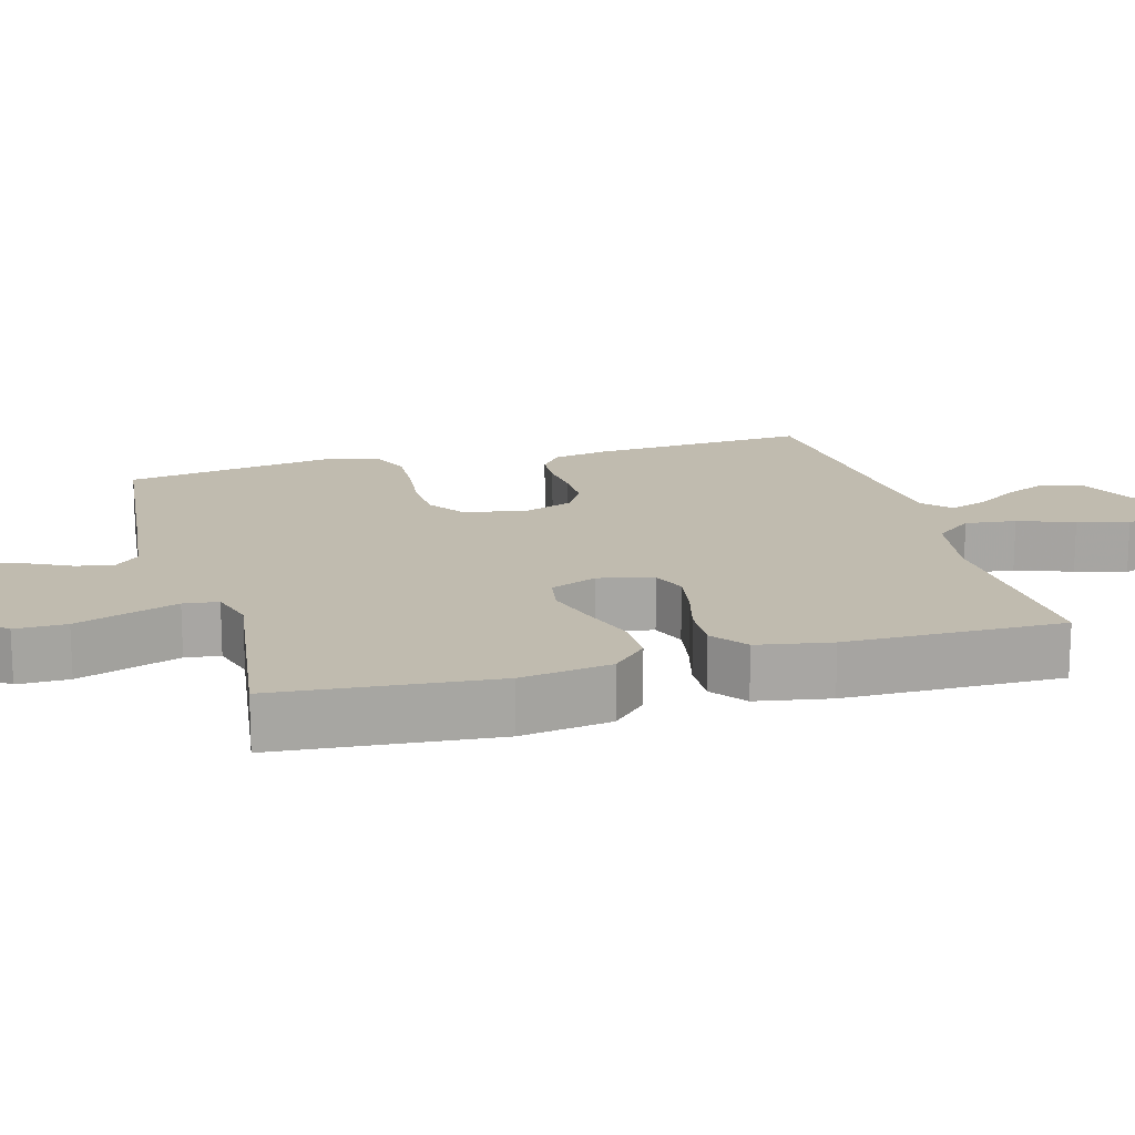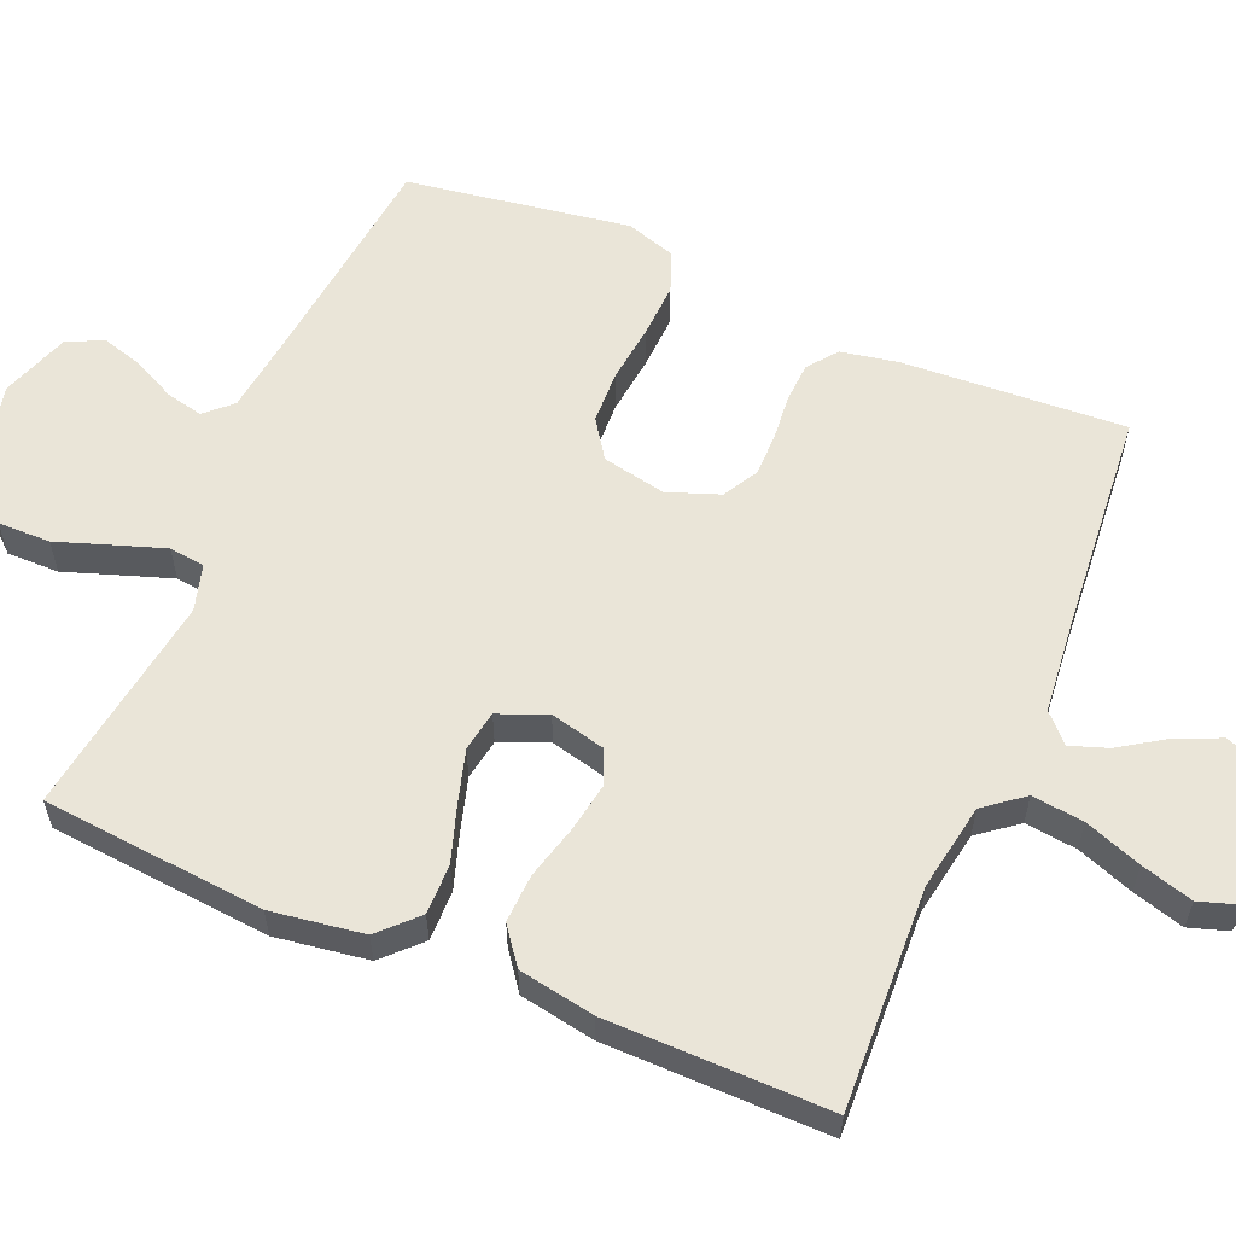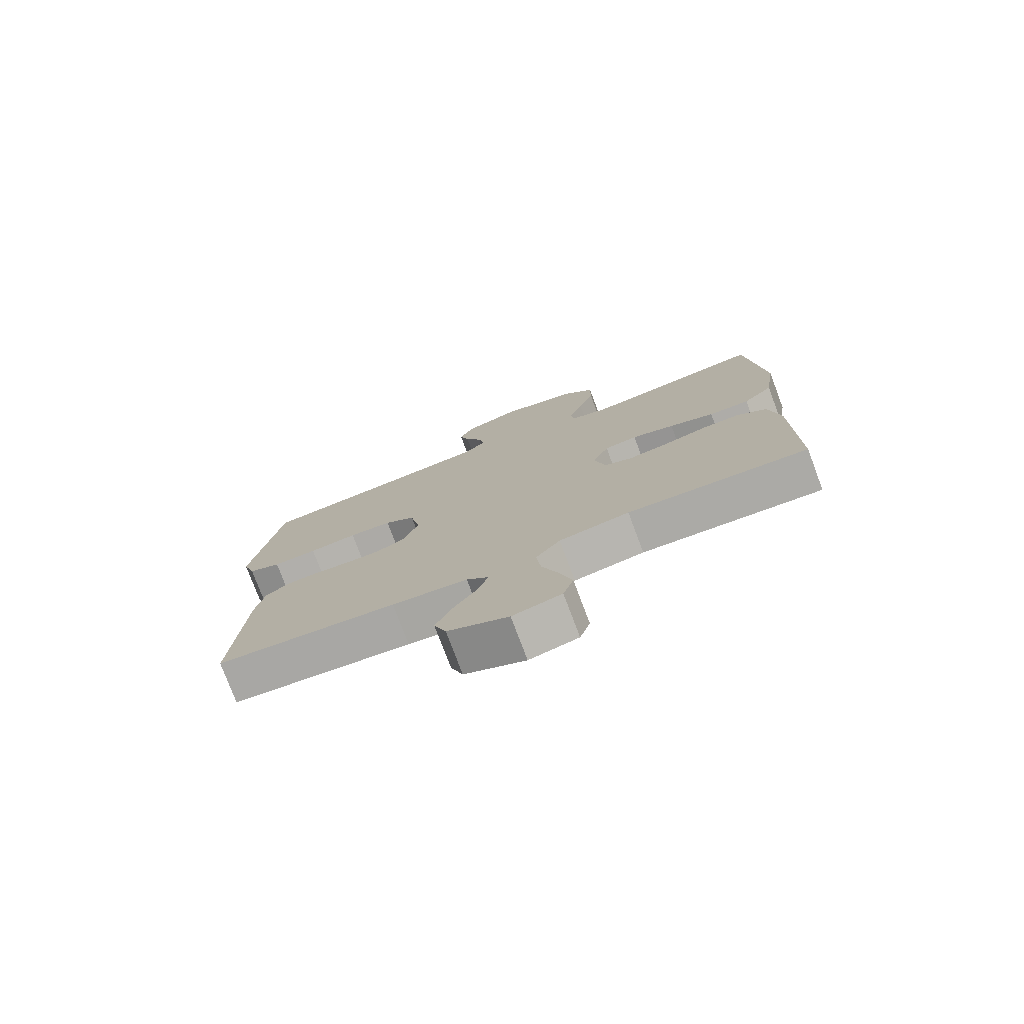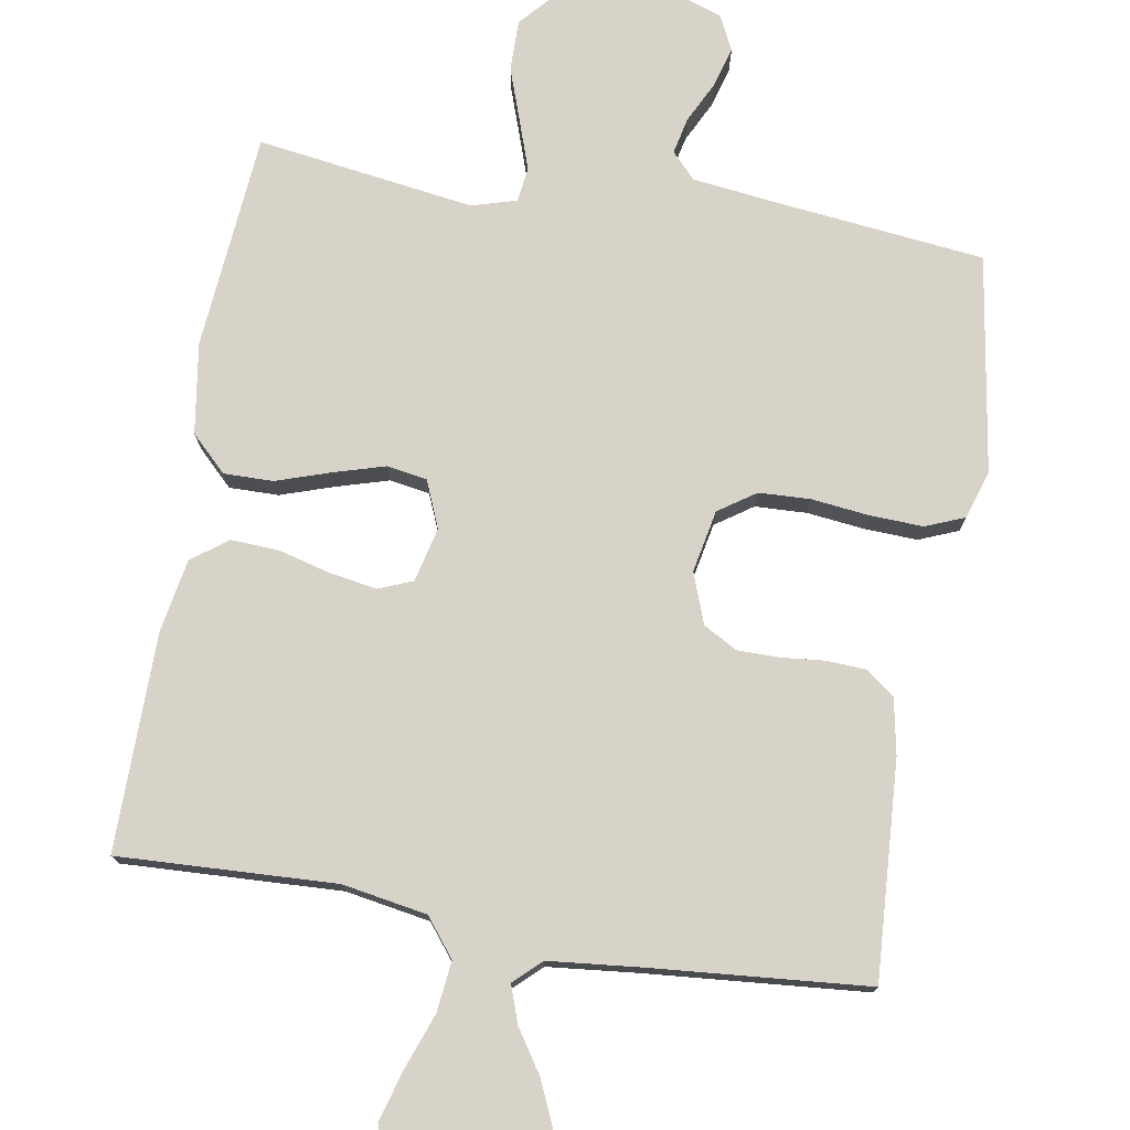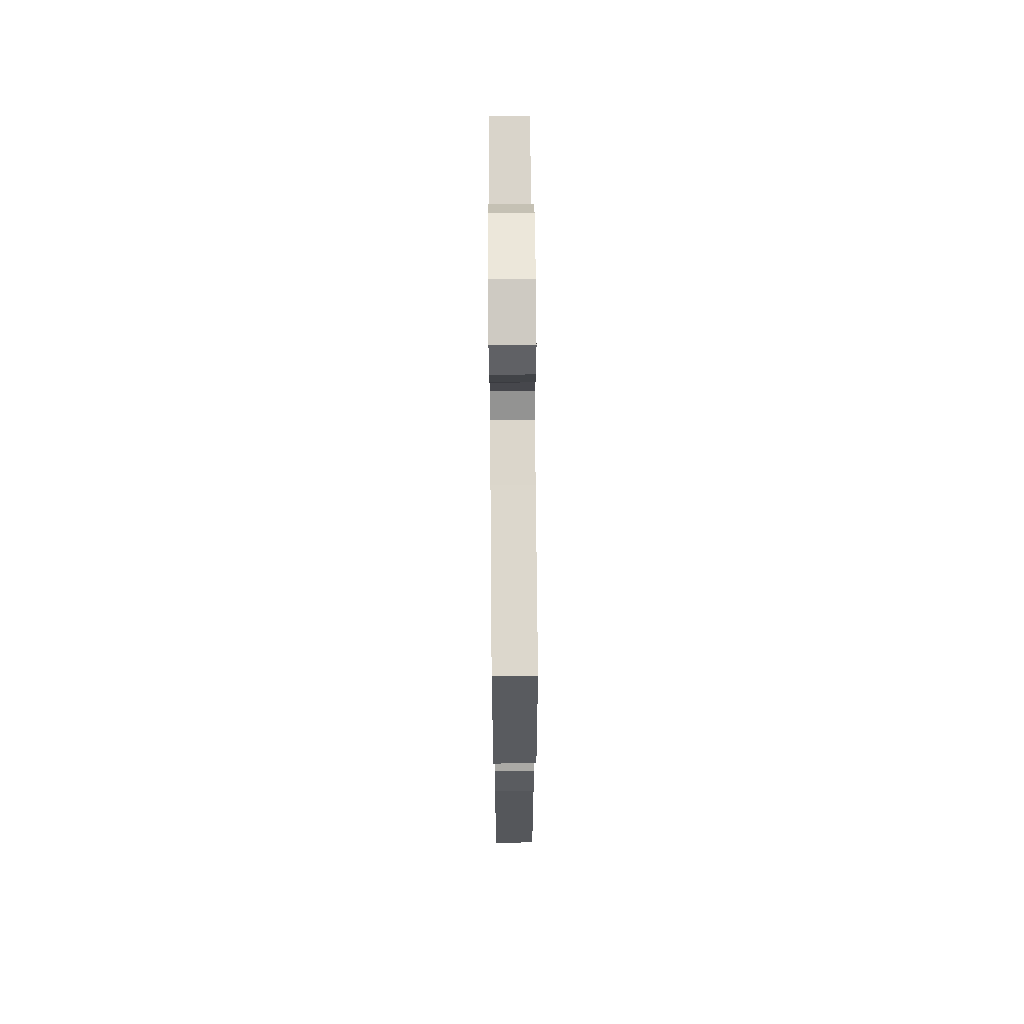
<metadata>
{"format":"obj","ext":"obj","renderer":"f3d","projection":"perspective","resolution":1024,"background":"white","views":[{"elev":16.1,"azim":74.4,"up":"+Y"},{"elev":58.9,"azim":113.1,"up":"+Y"},{"elev":-77.2,"azim":20.6,"up":"+Z"},{"elev":75.9,"azim":-170.3,"up":"+Y"},{"elev":66.7,"azim":-90.5,"up":"+Z"}]}
</metadata>
<code>
v -0.5 0.07 0.5
v -0.2 0.07 0.533
v -0.094 0.07 0.546
v -0.061 0.07 0.581
v -0.072 0.07 0.631
v -0.1 0.07 0.688
v -0.116 0.07 0.744
v -0.092 0.07 0.792
v 0 0.07 0.824
v 0.131 0.07 0.792
v 0.182 0.07 0.735
v 0.181 0.07 0.664
v 0.155 0.07 0.59
v 0.132 0.07 0.523
v 0.138 0.07 0.475
v 0.2 0.07 0.457
v 0.5 0.07 0.5
v 0.526 0.07 0.2
v 0.507 0.07 0.075
v 0.458 0.07 0.027
v 0.39 0.07 0.028
v 0.315 0.07 0.053
v 0.244 0.07 0.074
v 0.189 0.07 0.065
v 0.162 0.07 0
v 0.18 0.07 -0.075
v 0.227 0.07 -0.094
v 0.293 0.07 -0.083
v 0.365 0.07 -0.064
v 0.431 0.07 -0.061
v 0.48 0.07 -0.098
v 0.498 0.07 -0.2
v 0.5 0.07 -0.5
v 0.2 0.07 -0.486
v 0.083 0.07 -0.506
v 0.042 0.07 -0.558
v 0.05 0.07 -0.628
v 0.078 0.07 -0.705
v 0.098 0.07 -0.775
v 0.081 0.07 -0.827
v 0 0.07 -0.847
v -0.101 0.07 -0.801
v -0.121 0.07 -0.745
v -0.094 0.07 -0.684
v -0.055 0.07 -0.625
v -0.037 0.07 -0.574
v -0.074 0.07 -0.539
v -0.2 0.07 -0.526
v -0.5 0.07 -0.5
v -0.481 0.07 -0.2
v -0.466 0.07 -0.123
v -0.427 0.07 -0.093
v -0.373 0.07 -0.09
v -0.312 0.07 -0.096
v -0.254 0.07 -0.096
v -0.207 0.07 -0.07
v -0.181 0.07 0
v -0.198 0.07 0.086
v -0.249 0.07 0.121
v -0.32 0.07 0.124
v -0.4 0.07 0.115
v -0.473 0.07 0.112
v -0.527 0.07 0.134
v -0.548 0.07 0.2
v -0.5 0 0.5
v -0.2 0 0.533
v -0.094 0 0.546
v -0.061 0 0.581
v -0.072 0 0.631
v -0.1 0 0.688
v -0.116 0 0.744
v -0.092 0 0.792
v 0 0 0.824
v 0.131 0 0.792
v 0.182 0 0.735
v 0.181 0 0.664
v 0.155 0 0.59
v 0.132 0 0.523
v 0.138 0 0.475
v 0.2 0 0.457
v 0.5 0 0.5
v 0.526 0 0.2
v 0.507 0 0.075
v 0.458 0 0.027
v 0.39 0 0.028
v 0.315 0 0.053
v 0.244 0 0.074
v 0.189 0 0.065
v 0.162 0 0
v 0.18 0 -0.075
v 0.227 0 -0.094
v 0.293 0 -0.083
v 0.365 0 -0.064
v 0.431 0 -0.061
v 0.48 0 -0.098
v 0.498 0 -0.2
v 0.5 0 -0.5
v 0.2 0 -0.486
v 0.083 0 -0.506
v 0.042 0 -0.558
v 0.05 0 -0.628
v 0.078 0 -0.705
v 0.098 0 -0.775
v 0.081 0 -0.827
v 0 0 -0.847
v -0.101 0 -0.801
v -0.121 0 -0.745
v -0.094 0 -0.684
v -0.055 0 -0.625
v -0.037 0 -0.574
v -0.074 0 -0.539
v -0.2 0 -0.526
v -0.5 0 -0.5
v -0.481 0 -0.2
v -0.466 0 -0.123
v -0.427 0 -0.093
v -0.373 0 -0.09
v -0.312 0 -0.096
v -0.254 0 -0.096
v -0.207 0 -0.07
v -0.181 0 0
v -0.198 0 0.086
v -0.249 0 0.121
v -0.32 0 0.124
v -0.4 0 0.115
v -0.473 0 0.112
v -0.527 0 0.134
v -0.548 0 0.2
f 63 64 1 2
f 60 61 62 63
f 59 60 63 2
f 58 59 2 3
f 57 58 3 4
f 51 52 53 54
f 51 54 55
f 48 49 50 51
f 47 48 51 55
f 46 47 55 56
f 42 43 44 45
f 42 45 46
f 41 42 46
f 40 41 46
f 37 38 39 40
f 37 40 46 56
f 31 32 33 34
f 31 34 35
f 28 29 30 31
f 27 28 31 35
f 26 27 35 36
f 19 20 21 22
f 19 22 23
f 16 17 18 19
f 15 16 19 23
f 10 11 12 13
f 10 13 14
f 9 10 14
f 8 9 14 15
f 5 6 7 8
f 4 5 8 15
f 36 37 56 57
f 25 26 36 57
f 24 25 57 4
f 4 15 23 24
f 66 65 128 127
f 127 126 125 124
f 66 127 124 123
f 67 66 123 122
f 68 67 122 121
f 118 117 116 115
f 119 118 115
f 115 114 113 112
f 119 115 112 111
f 120 119 111 110
f 109 108 107 106
f 110 109 106
f 110 106 105
f 110 105 104
f 104 103 102 101
f 120 110 104 101
f 98 97 96 95
f 99 98 95
f 95 94 93 92
f 99 95 92 91
f 100 99 91 90
f 86 85 84 83
f 87 86 83
f 83 82 81 80
f 87 83 80 79
f 77 76 75 74
f 78 77 74
f 78 74 73
f 79 78 73 72
f 72 71 70 69
f 79 72 69 68
f 121 120 101 100
f 121 100 90 89
f 68 121 89 88
f 88 87 79 68
f 1 65 66 2
f 2 66 67 3
f 3 67 68 4
f 4 68 69 5
f 5 69 70 6
f 6 70 71 7
f 7 71 72 8
f 8 72 73 9
f 9 73 74 10
f 10 74 75 11
f 11 75 76 12
f 12 76 77 13
f 13 77 78 14
f 14 78 79 15
f 15 79 80 16
f 16 80 81 17
f 17 81 82 18
f 18 82 83 19
f 19 83 84 20
f 20 84 85 21
f 21 85 86 22
f 22 86 87 23
f 23 87 88 24
f 24 88 89 25
f 25 89 90 26
f 26 90 91 27
f 27 91 92 28
f 28 92 93 29
f 29 93 94 30
f 30 94 95 31
f 31 95 96 32
f 32 96 97 33
f 33 97 98 34
f 34 98 99 35
f 35 99 100 36
f 36 100 101 37
f 37 101 102 38
f 38 102 103 39
f 39 103 104 40
f 40 104 105 41
f 41 105 106 42
f 42 106 107 43
f 43 107 108 44
f 44 108 109 45
f 45 109 110 46
f 46 110 111 47
f 47 111 112 48
f 48 112 113 49
f 49 113 114 50
f 50 114 115 51
f 51 115 116 52
f 52 116 117 53
f 53 117 118 54
f 54 118 119 55
f 55 119 120 56
f 56 120 121 57
f 57 121 122 58
f 58 122 123 59
f 59 123 124 60
f 60 124 125 61
f 61 125 126 62
f 62 126 127 63
f 63 127 128 64
f 64 128 65 1

</code>
